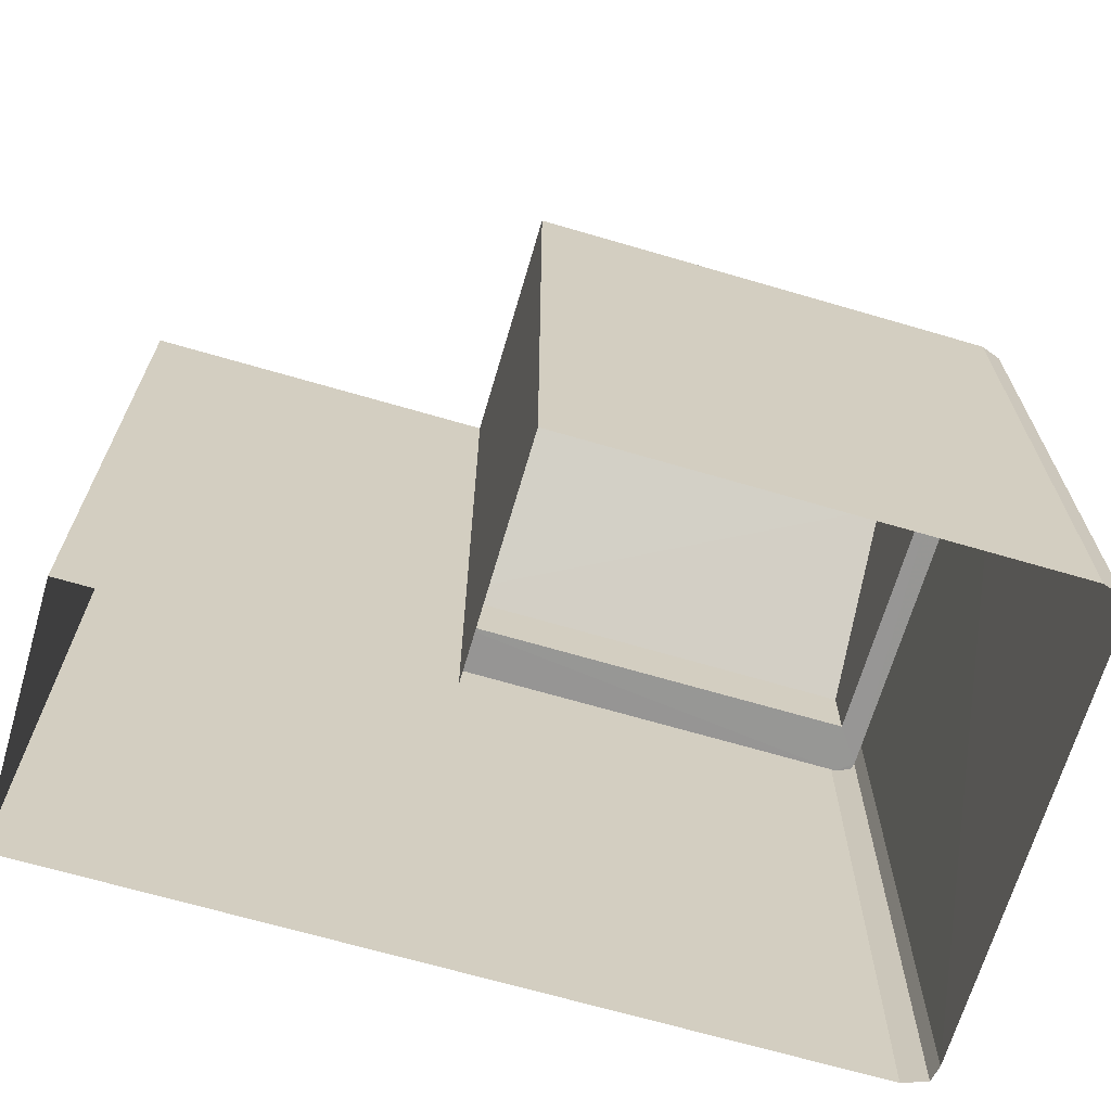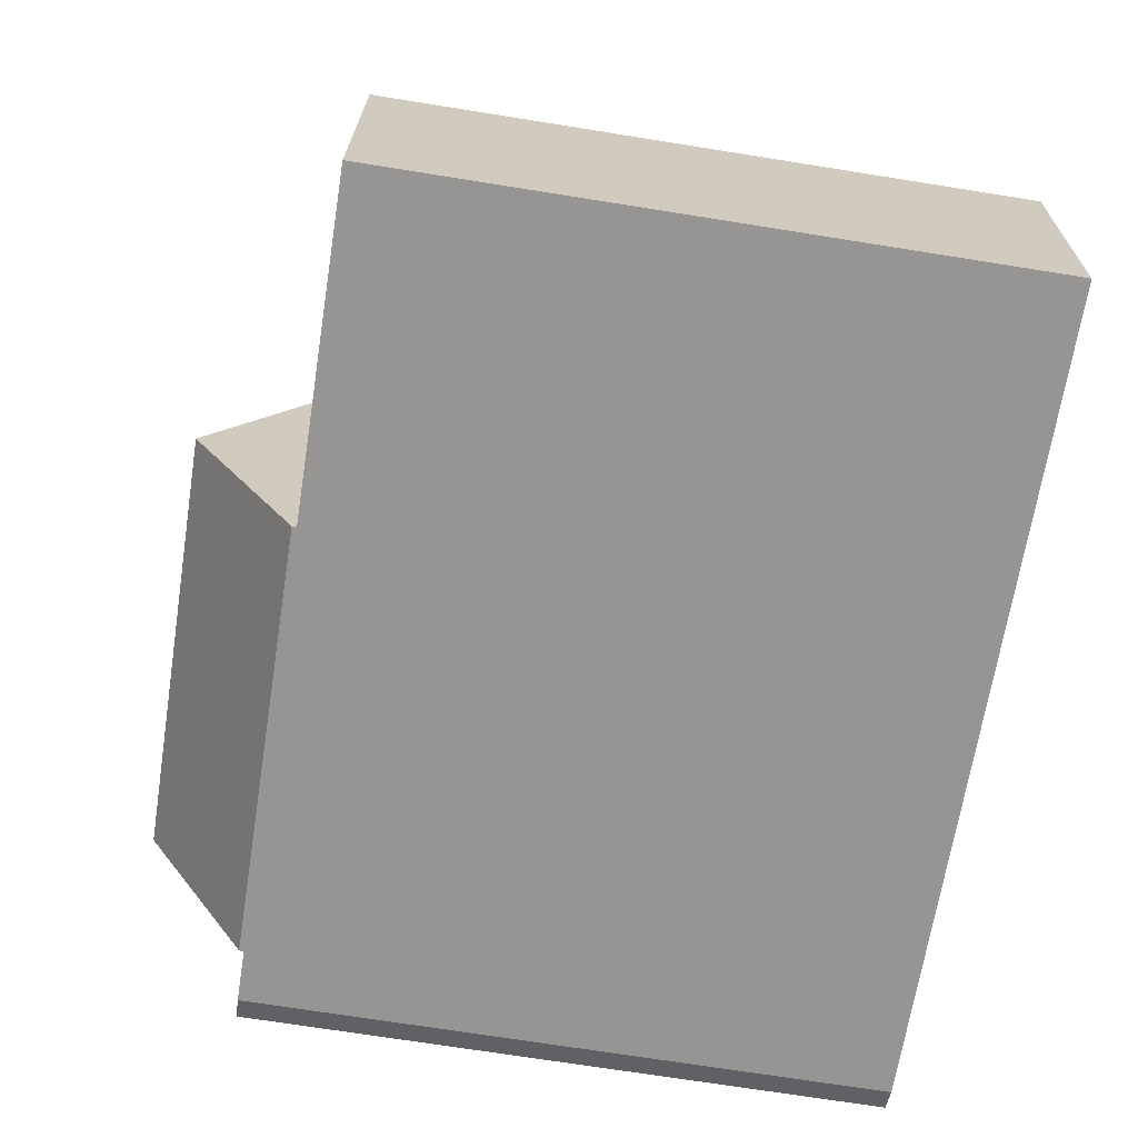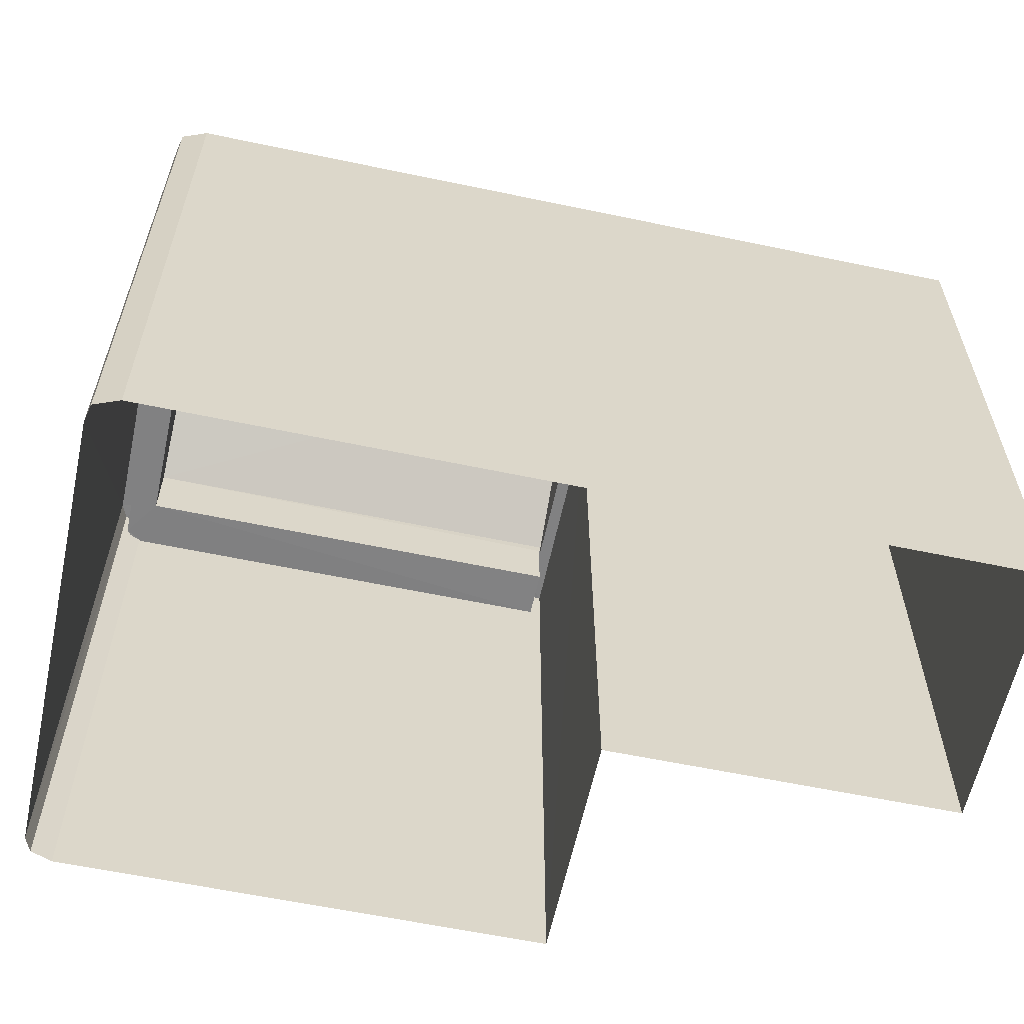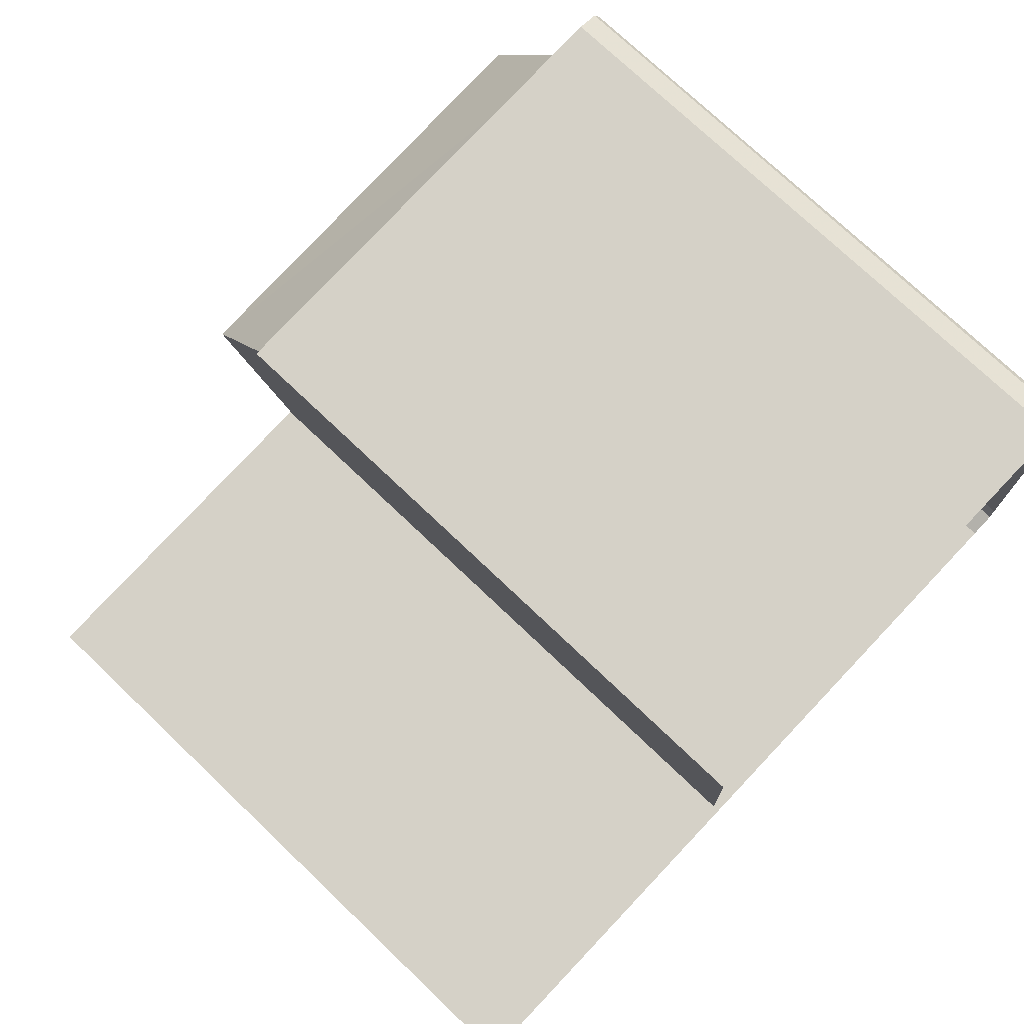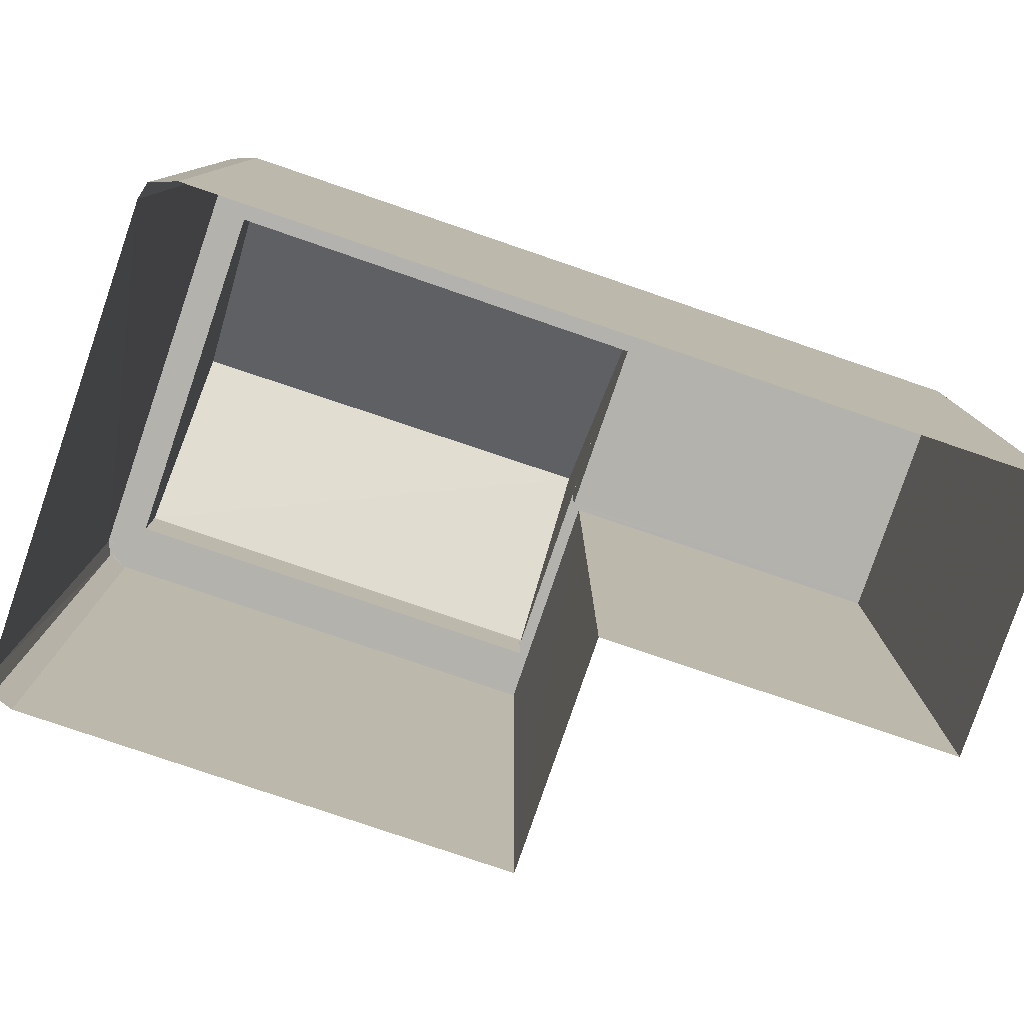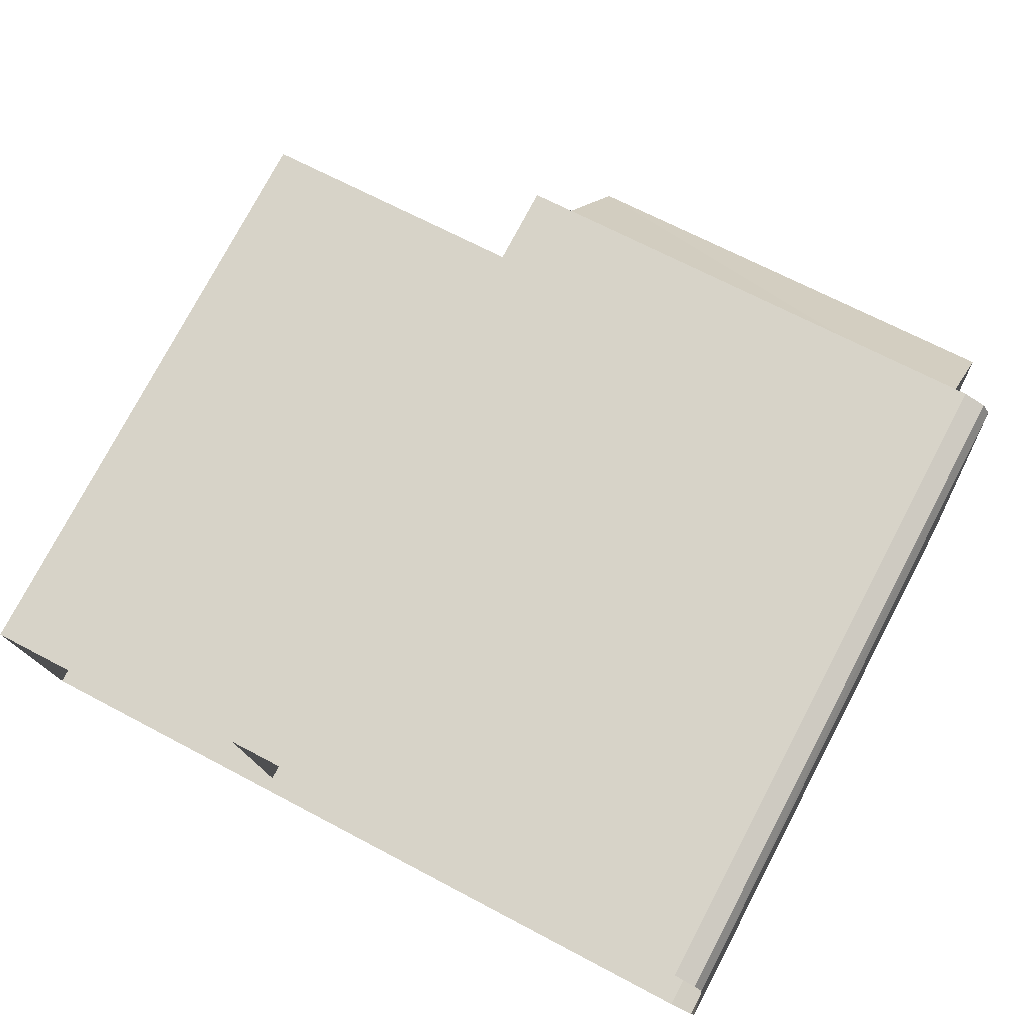
<metadata>
{"format":"obj","ext":"obj","renderer":"f3d","projection":"perspective","resolution":1024,"background":"white","views":[{"elev":-67.8,"azim":159.5,"up":"+Z"},{"elev":-71.6,"azim":81.0,"up":"+Y"},{"elev":-60.4,"azim":-16.3,"up":"+Z"},{"elev":75.0,"azim":133.6,"up":"+Y"},{"elev":-79.6,"azim":-23.0,"up":"+Z"},{"elev":76.5,"azim":-152.2,"up":"+Y"}]}
</metadata>
<code>
v -8.896e+04 -9.951e+04 7.896
v -8.896e+04 -9.952e+04 7.897
v -8.897e+04 -9.951e+04 7.897
v -8.898e+04 -9.952e+04 7.897
v -8.897e+04 -9.951e+04 7.897
v -8.898e+04 -9.951e+04 7.897
v -8.898e+04 -9.952e+04 7.897
v -8.898e+04 -9.952e+04 7.897
v -8.898e+04 -9.951e+04 7.897
v -8.898e+04 -9.951e+04 7.897
v -8.898e+04 -9.951e+04 18.78
v -8.898e+04 -9.951e+04 18.78
v -8.898e+04 -9.951e+04 18.78
v -8.897e+04 -9.951e+04 18.78
v -8.897e+04 -9.951e+04 18.78
v -8.898e+04 -9.951e+04 18.78
v -8.897e+04 -9.951e+04 18.78
v -8.897e+04 -9.951e+04 18.78
v -8.897e+04 -9.951e+04 18.78
v -8.897e+04 -9.951e+04 18.78
v -8.898e+04 -9.951e+04 18.94
v -8.897e+04 -9.951e+04 20.91
v -8.897e+04 -9.951e+04 18.94
v -8.898e+04 -9.951e+04 18.78
v -8.896e+04 -9.951e+04 18.78
v -8.896e+04 -9.951e+04 18.78
v -8.896e+04 -9.952e+04 18.78
v -8.896e+04 -9.952e+04 18.78
v -8.898e+04 -9.951e+04 18.78
v -8.898e+04 -9.952e+04 18.78
v -8.898e+04 -9.952e+04 18.78
v -8.898e+04 -9.952e+04 18.78
v -8.898e+04 -9.952e+04 18.78
v -8.897e+04 -9.951e+04 18.78
v -8.898e+04 -9.952e+04 18.78
v -8.898e+04 -9.952e+04 18.78
v -8.898e+04 -9.951e+04 20.91
v -8.897e+04 -9.951e+04 17.78
v -8.898e+04 -9.951e+04 17.78
v -8.898e+04 -9.951e+04 17.78
v -8.897e+04 -9.951e+04 17.78
v -8.896e+04 -9.951e+04 17.78
v -8.897e+04 -9.952e+04 17.78
v -8.896e+04 -9.952e+04 17.78
v -8.898e+04 -9.951e+04 17.78
v -8.898e+04 -9.951e+04 17.78
v -8.897e+04 -9.951e+04 17.78
v -8.898e+04 -9.952e+04 17.78
v -8.898e+04 -9.952e+04 17.78
v -8.898e+04 -9.952e+04 17.78
v -8.898e+04 -9.952e+04 17.78
v -8.897e+04 -9.952e+04 18.94
v -8.898e+04 -9.952e+04 18.94
f 1 2 3
f 2 4 3
f 5 3 6
f 4 7 8
f 9 6 10
f 10 6 8
f 3 4 8
f 6 3 8
f 11 12 13
f 13 14 15
f 16 13 12
f 17 18 19
f 17 15 18
f 18 14 20
f 13 16 14
f 15 14 18
f 21 22 23
f 12 11 24
f 17 25 26
f 27 28 26
f 29 24 30
f 31 28 27
f 32 33 30
f 19 34 17
f 33 32 31
f 29 12 24
f 29 30 35
f 30 33 35
f 33 31 36
f 27 36 31
f 25 27 26
f 17 34 25
f 37 22 21
f 38 39 40
f 41 38 40
f 42 43 44
f 45 39 46
f 47 43 42
f 48 44 43
f 49 50 48
f 40 45 49
f 40 49 51
f 51 48 43
f 40 39 45
f 51 49 48
f 52 37 53
f 22 37 52
f 47 42 25
f 34 47 25
f 41 14 38
f 41 20 14
f 47 34 43
f 43 34 52
f 23 52 19
f 23 19 18
f 52 34 19
f 51 43 52
f 53 51 52
f 17 3 5
f 15 17 5
f 32 7 4
f 31 32 4
f 24 10 8
f 30 24 8
f 16 46 39
f 16 12 46
f 13 6 9
f 11 13 9
f 12 45 46
f 12 29 45
f 28 4 2
f 28 31 4
f 16 39 38
f 14 16 38
f 35 49 45
f 29 35 45
f 17 1 3
f 17 26 1
f 32 8 7
f 32 30 8
f 37 21 53
f 53 40 51
f 53 21 40
f 35 50 49
f 35 33 50
f 15 5 6
f 13 15 6
f 25 42 44
f 27 25 44
f 41 40 20
f 18 20 23
f 23 20 21
f 20 40 21
f 36 44 48
f 36 27 44
f 11 9 10
f 24 11 10
f 36 48 50
f 33 36 50
f 22 52 23
f 26 2 1
f 26 28 2

</code>
